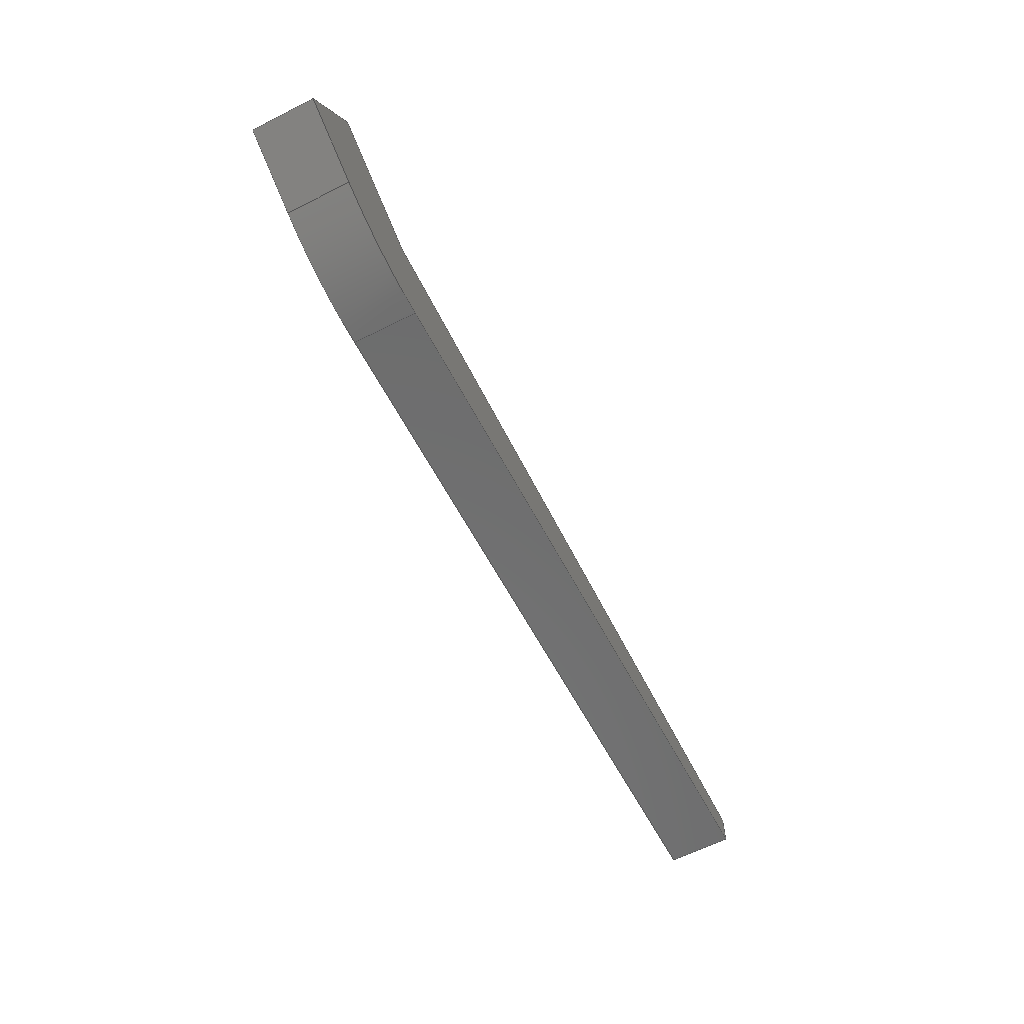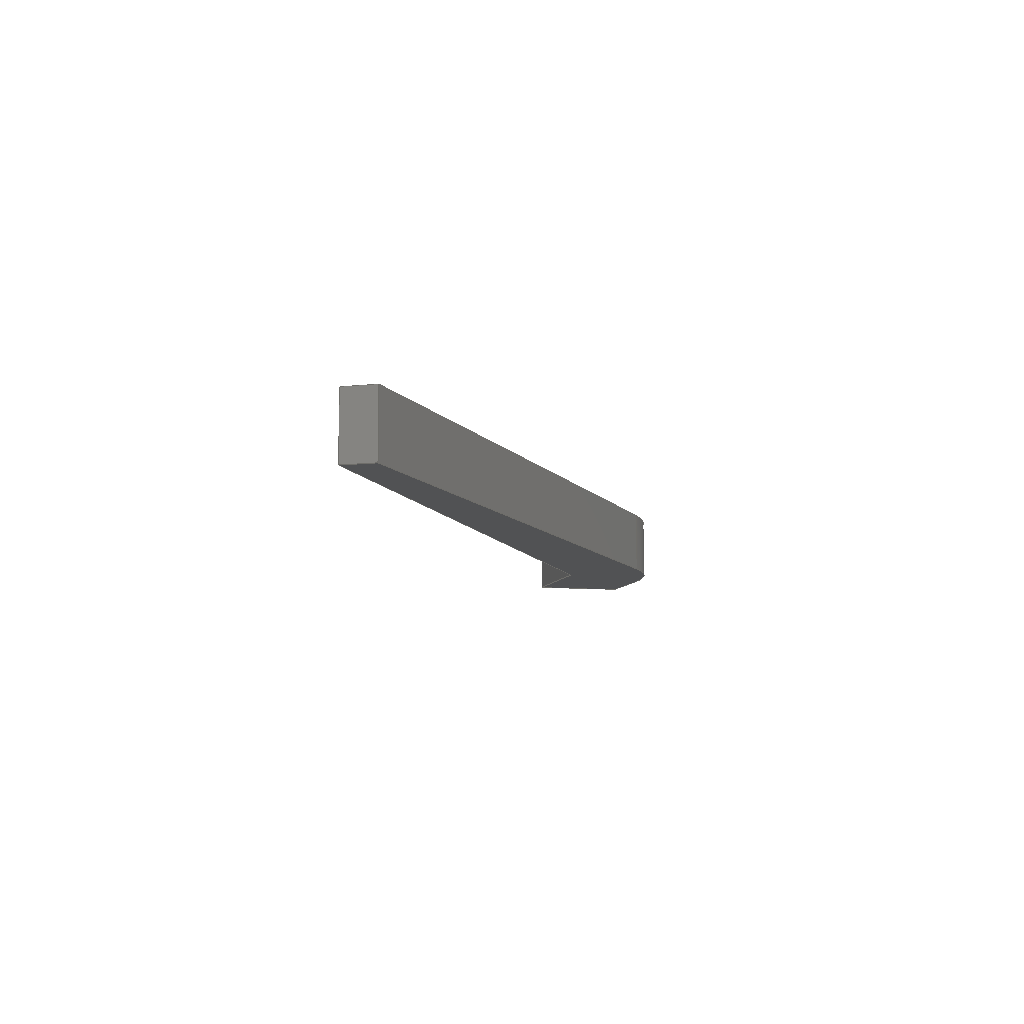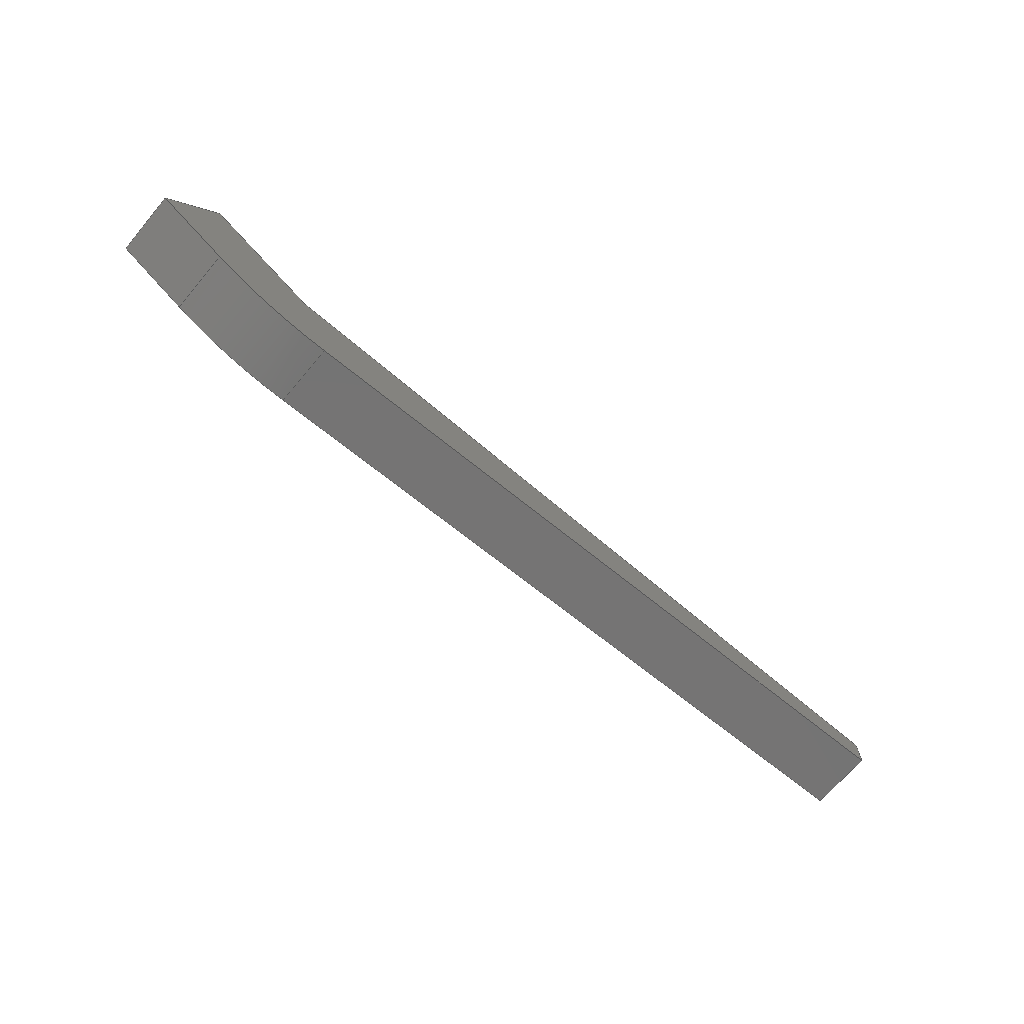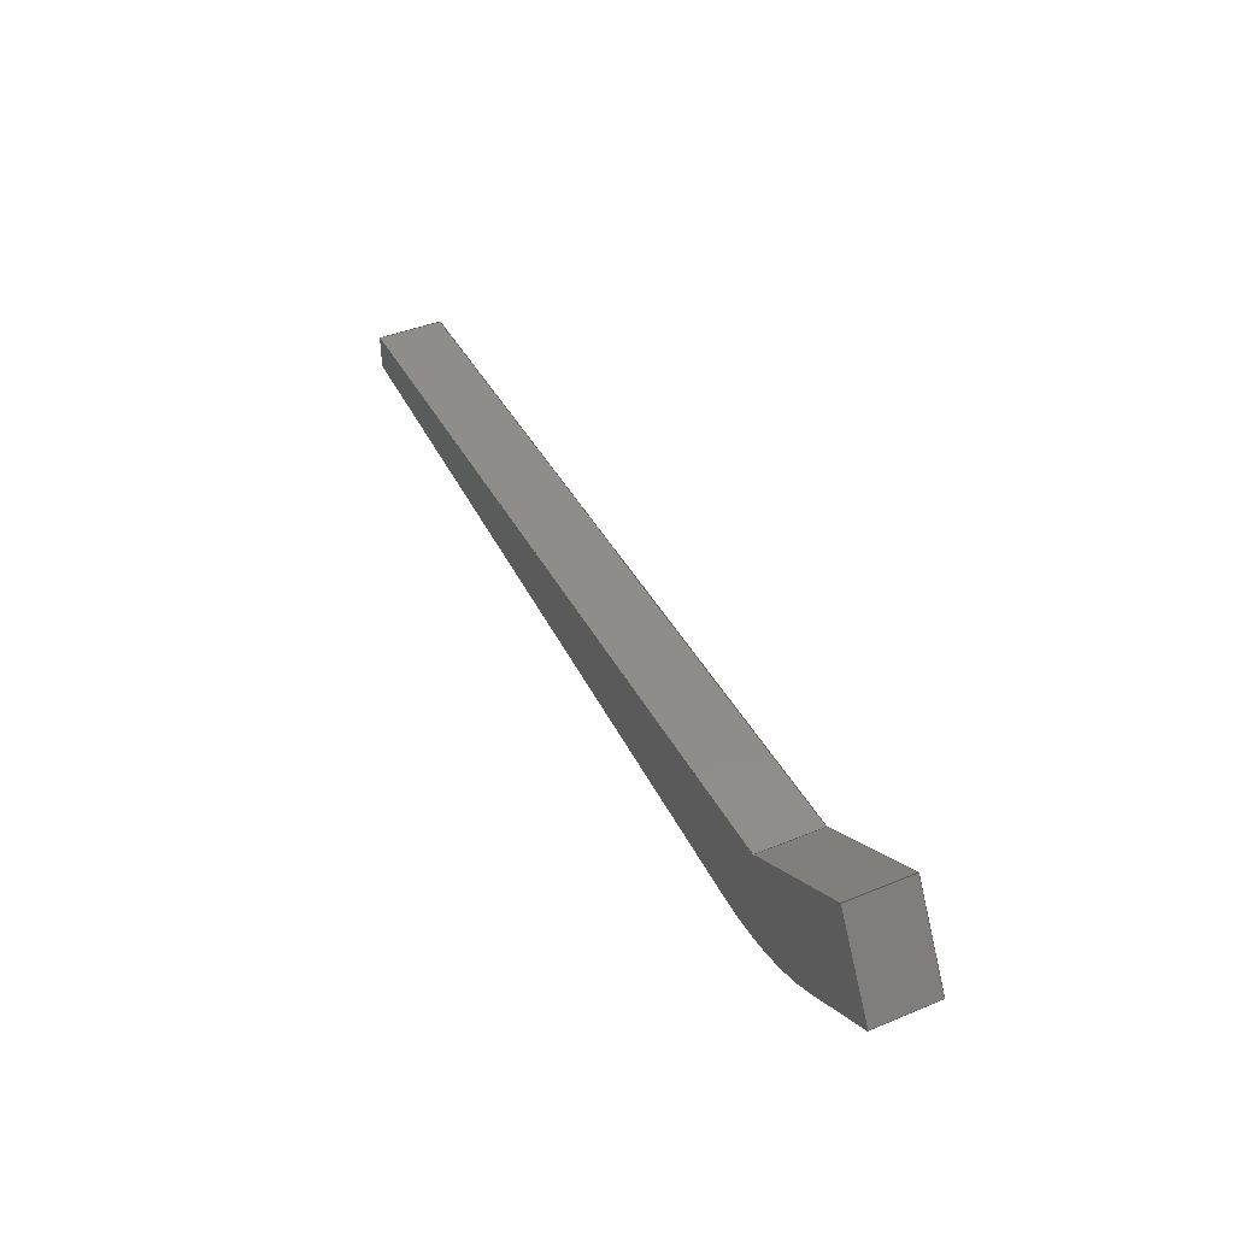
<metadata>
{"format":"step","ext":"step","renderer":"f3d","projection":"perspective","resolution":1024,"background":"white","views":[{"elev":-63.0,"azim":117.0,"up":"+Y"},{"elev":-9.0,"azim":-73.9,"up":"+Z"},{"elev":-69.4,"azim":139.7,"up":"+Y"},{"elev":41.9,"azim":63.7,"up":"+Y"}]}
</metadata>
<code>
ISO-10303-21;
DATA;
#1=MECHANICAL_DESIGN_GEOMETRIC_PRESENTATION_REPRESENTATION('',(#4),#275);
#2=SHAPE_REPRESENTATION_RELATIONSHIP('SRR','None',#282,#3);
#3=ADVANCED_BREP_SHAPE_REPRESENTATION('',(#5),#274);
#4=STYLED_ITEM('',(#291),#5);
#5=MANIFOLD_SOLID_BREP('Body1',#159);
#6=CIRCLE('',#178,3.5);
#7=CIRCLE('',#179,3.5);
#8=CYLINDRICAL_SURFACE('',#177,3.5);
#9=FACE_OUTER_BOUND('',#18,.T.);
#10=FACE_OUTER_BOUND('',#19,.T.);
#11=FACE_OUTER_BOUND('',#20,.T.);
#12=FACE_OUTER_BOUND('',#21,.T.);
#13=FACE_OUTER_BOUND('',#22,.T.);
#14=FACE_OUTER_BOUND('',#23,.T.);
#15=FACE_OUTER_BOUND('',#24,.T.);
#16=FACE_OUTER_BOUND('',#25,.T.);
#17=FACE_OUTER_BOUND('',#26,.T.);
#18=EDGE_LOOP('',(#100,#101,#102,#103));
#19=EDGE_LOOP('',(#104,#105,#106,#107));
#20=EDGE_LOOP('',(#108,#109,#110,#111));
#21=EDGE_LOOP('',(#112,#113,#114,#115));
#22=EDGE_LOOP('',(#116,#117,#118,#119));
#23=EDGE_LOOP('',(#120,#121,#122,#123));
#24=EDGE_LOOP('',(#124,#125,#126,#127));
#25=EDGE_LOOP('',(#128,#129,#130,#131,#132,#133,#134));
#26=EDGE_LOOP('',(#135,#136,#137,#138,#139,#140,#141));
#27=LINE('',#231,#46);
#28=LINE('',#233,#47);
#29=LINE('',#235,#48);
#30=LINE('',#236,#49);
#31=LINE('',#239,#50);
#32=LINE('',#241,#51);
#33=LINE('',#242,#52);
#34=LINE('',#245,#53);
#35=LINE('',#247,#54);
#36=LINE('',#248,#55);
#37=LINE('',#251,#56);
#38=LINE('',#253,#57);
#39=LINE('',#254,#58);
#40=LINE('',#260,#59);
#41=LINE('',#263,#60);
#42=LINE('',#265,#61);
#43=LINE('',#266,#62);
#44=LINE('',#268,#63);
#45=LINE('',#269,#64);
#46=VECTOR('',#188,1);
#47=VECTOR('',#189,1);
#48=VECTOR('',#190,1);
#49=VECTOR('',#191,1);
#50=VECTOR('',#194,1);
#51=VECTOR('',#195,1);
#52=VECTOR('',#196,1);
#53=VECTOR('',#199,1);
#54=VECTOR('',#200,1);
#55=VECTOR('',#201,1);
#56=VECTOR('',#204,1);
#57=VECTOR('',#205,1);
#58=VECTOR('',#206,1);
#59=VECTOR('',#213,1);
#60=VECTOR('',#216,1);
#61=VECTOR('',#217,1);
#62=VECTOR('',#218,1);
#63=VECTOR('',#221,1);
#64=VECTOR('',#222,1);
#65=VERTEX_POINT('',#229);
#66=VERTEX_POINT('',#230);
#67=VERTEX_POINT('',#232);
#68=VERTEX_POINT('',#234);
#69=VERTEX_POINT('',#238);
#70=VERTEX_POINT('',#240);
#71=VERTEX_POINT('',#244);
#72=VERTEX_POINT('',#246);
#73=VERTEX_POINT('',#250);
#74=VERTEX_POINT('',#252);
#75=VERTEX_POINT('',#256);
#76=VERTEX_POINT('',#258);
#77=VERTEX_POINT('',#262);
#78=VERTEX_POINT('',#264);
#79=EDGE_CURVE('',#65,#66,#27,.T.);
#80=EDGE_CURVE('',#65,#67,#28,.T.);
#81=EDGE_CURVE('',#68,#67,#29,.T.);
#82=EDGE_CURVE('',#66,#68,#30,.T.);
#83=EDGE_CURVE('',#66,#69,#31,.T.);
#84=EDGE_CURVE('',#70,#68,#32,.T.);
#85=EDGE_CURVE('',#69,#70,#33,.T.);
#86=EDGE_CURVE('',#69,#71,#34,.T.);
#87=EDGE_CURVE('',#72,#70,#35,.T.);
#88=EDGE_CURVE('',#71,#72,#36,.T.);
#89=EDGE_CURVE('',#71,#73,#37,.T.);
#90=EDGE_CURVE('',#74,#72,#38,.T.);
#91=EDGE_CURVE('',#73,#74,#39,.T.);
#92=EDGE_CURVE('',#75,#73,#6,.T.);
#93=EDGE_CURVE('',#76,#74,#7,.T.);
#94=EDGE_CURVE('',#75,#76,#40,.T.);
#95=EDGE_CURVE('',#77,#75,#41,.T.);
#96=EDGE_CURVE('',#78,#76,#42,.T.);
#97=EDGE_CURVE('',#77,#78,#43,.T.);
#98=EDGE_CURVE('',#65,#77,#44,.T.);
#99=EDGE_CURVE('',#67,#78,#45,.T.);
#100=ORIENTED_EDGE('',*,*,#79,.F.);
#101=ORIENTED_EDGE('',*,*,#80,.T.);
#102=ORIENTED_EDGE('',*,*,#81,.F.);
#103=ORIENTED_EDGE('',*,*,#82,.F.);
#104=ORIENTED_EDGE('',*,*,#83,.F.);
#105=ORIENTED_EDGE('',*,*,#82,.T.);
#106=ORIENTED_EDGE('',*,*,#84,.F.);
#107=ORIENTED_EDGE('',*,*,#85,.F.);
#108=ORIENTED_EDGE('',*,*,#86,.F.);
#109=ORIENTED_EDGE('',*,*,#85,.T.);
#110=ORIENTED_EDGE('',*,*,#87,.F.);
#111=ORIENTED_EDGE('',*,*,#88,.F.);
#112=ORIENTED_EDGE('',*,*,#89,.F.);
#113=ORIENTED_EDGE('',*,*,#88,.T.);
#114=ORIENTED_EDGE('',*,*,#90,.F.);
#115=ORIENTED_EDGE('',*,*,#91,.F.);
#116=ORIENTED_EDGE('',*,*,#92,.T.);
#117=ORIENTED_EDGE('',*,*,#91,.T.);
#118=ORIENTED_EDGE('',*,*,#93,.F.);
#119=ORIENTED_EDGE('',*,*,#94,.F.);
#120=ORIENTED_EDGE('',*,*,#95,.T.);
#121=ORIENTED_EDGE('',*,*,#94,.T.);
#122=ORIENTED_EDGE('',*,*,#96,.F.);
#123=ORIENTED_EDGE('',*,*,#97,.F.);
#124=ORIENTED_EDGE('',*,*,#98,.T.);
#125=ORIENTED_EDGE('',*,*,#97,.T.);
#126=ORIENTED_EDGE('',*,*,#99,.F.);
#127=ORIENTED_EDGE('',*,*,#80,.F.);
#128=ORIENTED_EDGE('',*,*,#99,.T.);
#129=ORIENTED_EDGE('',*,*,#96,.T.);
#130=ORIENTED_EDGE('',*,*,#93,.T.);
#131=ORIENTED_EDGE('',*,*,#90,.T.);
#132=ORIENTED_EDGE('',*,*,#87,.T.);
#133=ORIENTED_EDGE('',*,*,#84,.T.);
#134=ORIENTED_EDGE('',*,*,#81,.T.);
#135=ORIENTED_EDGE('',*,*,#98,.F.);
#136=ORIENTED_EDGE('',*,*,#79,.T.);
#137=ORIENTED_EDGE('',*,*,#83,.T.);
#138=ORIENTED_EDGE('',*,*,#86,.T.);
#139=ORIENTED_EDGE('',*,*,#89,.T.);
#140=ORIENTED_EDGE('',*,*,#92,.F.);
#141=ORIENTED_EDGE('',*,*,#95,.F.);
#142=PLANE('',#173);
#143=PLANE('',#174);
#144=PLANE('',#175);
#145=PLANE('',#176);
#146=PLANE('',#180);
#147=PLANE('',#181);
#148=PLANE('',#182);
#149=PLANE('',#183);
#150=ADVANCED_FACE('',(#9),#142,.T.);
#151=ADVANCED_FACE('',(#10),#143,.T.);
#152=ADVANCED_FACE('',(#11),#144,.T.);
#153=ADVANCED_FACE('',(#12),#145,.T.);
#154=ADVANCED_FACE('',(#13),#8,.T.);
#155=ADVANCED_FACE('',(#14),#146,.T.);
#156=ADVANCED_FACE('',(#15),#147,.T.);
#157=ADVANCED_FACE('',(#16),#148,.T.);
#158=ADVANCED_FACE('',(#17),#149,.F.);
#159=CLOSED_SHELL('',(#150,#151,#152,#153,#154,#155,#156,#157,#158));
#160=DERIVED_UNIT_ELEMENT(#162,1);
#161=DERIVED_UNIT_ELEMENT(#277,3);
#162=(
MASS_UNIT()
NAMED_UNIT(*)
SI_UNIT(.KILO.,.GRAM.)
);
#163=DERIVED_UNIT((#160,#161));
#164=MEASURE_REPRESENTATION_ITEM('density measure',
POSITIVE_RATIO_MEASURE(7850),#163);
#165=PROPERTY_DEFINITION_REPRESENTATION(#170,#167);
#166=PROPERTY_DEFINITION_REPRESENTATION(#171,#168);
#167=REPRESENTATION('material name',(#169),#274);
#168=REPRESENTATION('density',(#164),#274);
#169=DESCRIPTIVE_REPRESENTATION_ITEM('Steel','Steel');
#170=PROPERTY_DEFINITION('material property','material name',#284);
#171=PROPERTY_DEFINITION('material property','density of part',#284);
#172=AXIS2_PLACEMENT_3D('placement',#227,#184,#185);
#173=AXIS2_PLACEMENT_3D('',#228,#186,#187);
#174=AXIS2_PLACEMENT_3D('',#237,#192,#193);
#175=AXIS2_PLACEMENT_3D('',#243,#197,#198);
#176=AXIS2_PLACEMENT_3D('',#249,#202,#203);
#177=AXIS2_PLACEMENT_3D('',#255,#207,#208);
#178=AXIS2_PLACEMENT_3D('',#257,#209,#210);
#179=AXIS2_PLACEMENT_3D('',#259,#211,#212);
#180=AXIS2_PLACEMENT_3D('',#261,#214,#215);
#181=AXIS2_PLACEMENT_3D('',#267,#219,#220);
#182=AXIS2_PLACEMENT_3D('',#270,#223,#224);
#183=AXIS2_PLACEMENT_3D('',#271,#225,#226);
#184=DIRECTION('axis',(0,0,1));
#185=DIRECTION('refdir',(1,0,0));
#186=DIRECTION('center_axis',(0,1,0));
#187=DIRECTION('ref_axis',(-1,0,0));
#188=DIRECTION('',(1,0,0));
#189=DIRECTION('',(0,0,1));
#190=DIRECTION('',(-1,0,0));
#191=DIRECTION('',(0,0,1));
#192=DIRECTION('center_axis',(-0.501,0.8654,0));
#193=DIRECTION('ref_axis',(-0.8654,-0.501,0));
#194=DIRECTION('',(0.8654,0.501,0));
#195=DIRECTION('',(-0.8654,-0.501,0));
#196=DIRECTION('',(0,0,1));
#197=DIRECTION('center_axis',(0.8654,0.501,0));
#198=DIRECTION('ref_axis',(-0.501,0.8654,0));
#199=DIRECTION('',(0.501,-0.8654,0));
#200=DIRECTION('',(-0.501,0.8654,0));
#201=DIRECTION('',(0,0,1));
#202=DIRECTION('center_axis',(0.501,-0.8654,0));
#203=DIRECTION('ref_axis',(0.8654,0.501,0));
#204=DIRECTION('',(-0.8654,-0.501,0));
#205=DIRECTION('',(0.8654,0.501,0));
#206=DIRECTION('',(0,0,1));
#207=DIRECTION('center_axis',(0,0,1));
#208=DIRECTION('ref_axis',(-0.07628,-0.9971,0));
#209=DIRECTION('center_axis',(0,0,1));
#210=DIRECTION('ref_axis',(-0.07628,-0.9971,0));
#211=DIRECTION('center_axis',(0,0,1));
#212=DIRECTION('ref_axis',(-0.07628,-0.9971,0));
#213=DIRECTION('',(0,0,1));
#214=DIRECTION('center_axis',(-0.07628,-0.9971,0));
#215=DIRECTION('ref_axis',(0.9971,-0.07628,0));
#216=DIRECTION('',(0.9971,-0.07628,0));
#217=DIRECTION('',(0.9971,-0.07628,0));
#218=DIRECTION('',(0,0,1));
#219=DIRECTION('center_axis',(-1,0,0));
#220=DIRECTION('ref_axis',(0,-1,0));
#221=DIRECTION('',(0,-1,0));
#222=DIRECTION('',(0,-1,0));
#223=DIRECTION('center_axis',(0,0,1));
#224=DIRECTION('ref_axis',(1,0,0));
#225=DIRECTION('center_axis',(0,0,1));
#226=DIRECTION('ref_axis',(1,0,0));
#227=CARTESIAN_POINT('',(0,0,0));
#228=CARTESIAN_POINT('Origin',(0.8059,2.719,0));
#229=CARTESIAN_POINT('',(-11.06,2.719,0));
#230=CARTESIAN_POINT('',(0.8059,2.719,0));
#231=CARTESIAN_POINT('',(-11.06,2.719,0));
#232=CARTESIAN_POINT('',(-11.06,2.719,1));
#233=CARTESIAN_POINT('',(-11.06,2.719,0));
#234=CARTESIAN_POINT('',(0.8059,2.719,1));
#235=CARTESIAN_POINT('',(-11.06,2.719,1));
#236=CARTESIAN_POINT('',(0.8059,2.719,0));
#237=CARTESIAN_POINT('Origin',(2.65,3.787,0));
#238=CARTESIAN_POINT('',(2.65,3.787,0));
#239=CARTESIAN_POINT('',(0.8059,2.719,0));
#240=CARTESIAN_POINT('',(2.65,3.787,1));
#241=CARTESIAN_POINT('',(0.8059,2.719,1));
#242=CARTESIAN_POINT('',(2.65,3.787,0));
#243=CARTESIAN_POINT('Origin',(3.42,2.457,0));
#244=CARTESIAN_POINT('',(3.42,2.457,0));
#245=CARTESIAN_POINT('',(2.65,3.787,0));
#246=CARTESIAN_POINT('',(3.42,2.457,1));
#247=CARTESIAN_POINT('',(2.65,3.787,1));
#248=CARTESIAN_POINT('',(3.42,2.457,0));
#249=CARTESIAN_POINT('Origin',(2.27,1.791,0));
#250=CARTESIAN_POINT('',(2.27,1.791,0));
#251=CARTESIAN_POINT('',(3.42,2.457,0));
#252=CARTESIAN_POINT('',(2.27,1.791,1));
#253=CARTESIAN_POINT('',(3.42,2.457,1));
#254=CARTESIAN_POINT('',(2.27,1.791,0));
#255=CARTESIAN_POINT('Origin',(0.5163,4.82,0));
#256=CARTESIAN_POINT('',(0.2493,1.33,0));
#257=CARTESIAN_POINT('Origin',(0.5163,4.82,0));
#258=CARTESIAN_POINT('',(0.2493,1.33,1));
#259=CARTESIAN_POINT('Origin',(0.5163,4.82,1));
#260=CARTESIAN_POINT('',(0.2493,1.33,0));
#261=CARTESIAN_POINT('Origin',(-11.06,2.195,0));
#262=CARTESIAN_POINT('',(-11.06,2.195,0));
#263=CARTESIAN_POINT('',(-11.06,2.195,0));
#264=CARTESIAN_POINT('',(-11.06,2.195,1));
#265=CARTESIAN_POINT('',(-11.06,2.195,1));
#266=CARTESIAN_POINT('',(-11.06,2.195,0));
#267=CARTESIAN_POINT('Origin',(-11.06,2.719,0));
#268=CARTESIAN_POINT('',(-11.06,2.719,0));
#269=CARTESIAN_POINT('',(-11.06,2.719,1));
#270=CARTESIAN_POINT('Origin',(-3.818,2.553,1));
#271=CARTESIAN_POINT('Origin',(-3.818,2.553,0));
#272=UNCERTAINTY_MEASURE_WITH_UNIT(LENGTH_MEASURE(0.001),#276,
'DISTANCE_ACCURACY_VALUE',
'Maximum model space distance between geometric entities at asserted c
onnectivities');
#273=UNCERTAINTY_MEASURE_WITH_UNIT(LENGTH_MEASURE(0.001),#276,
'DISTANCE_ACCURACY_VALUE',
'Maximum model space distance between geometric entities at asserted c
onnectivities');
#274=(
GEOMETRIC_REPRESENTATION_CONTEXT(3)
GLOBAL_UNCERTAINTY_ASSIGNED_CONTEXT((#272))
GLOBAL_UNIT_ASSIGNED_CONTEXT((#276,#278,#279))
REPRESENTATION_CONTEXT('','3D')
);
#275=(
GEOMETRIC_REPRESENTATION_CONTEXT(3)
GLOBAL_UNCERTAINTY_ASSIGNED_CONTEXT((#273))
GLOBAL_UNIT_ASSIGNED_CONTEXT((#276,#278,#279))
REPRESENTATION_CONTEXT('','3D')
);
#276=(
LENGTH_UNIT()
NAMED_UNIT(*)
SI_UNIT(.CENTI.,.METRE.)
);
#277=(
LENGTH_UNIT()
NAMED_UNIT(*)
SI_UNIT($,.METRE.)
);
#278=(
NAMED_UNIT(*)
PLANE_ANGLE_UNIT()
SI_UNIT($,.RADIAN.)
);
#279=(
NAMED_UNIT(*)
SI_UNIT($,.STERADIAN.)
SOLID_ANGLE_UNIT()
);
#280=SHAPE_DEFINITION_REPRESENTATION(#281,#282);
#281=PRODUCT_DEFINITION_SHAPE('',$,#284);
#282=SHAPE_REPRESENTATION('',(#172),#274);
#283=PRODUCT_DEFINITION_CONTEXT('part definition',#288,'design');
#284=PRODUCT_DEFINITION('prt3','prt3 v1',#285,#283);
#285=PRODUCT_DEFINITION_FORMATION('',$,#290);
#286=PRODUCT_RELATED_PRODUCT_CATEGORY('prt3 v1','prt3 v1',(#290));
#287=APPLICATION_PROTOCOL_DEFINITION('international standard',
'automotive_design',2009,#288);
#288=APPLICATION_CONTEXT(
'Core Data for Automotive Mechanical Design Process');
#289=PRODUCT_CONTEXT('part definition',#288,'mechanical');
#290=PRODUCT('prt3','prt3 v1',$,(#289));
#291=PRESENTATION_STYLE_ASSIGNMENT((#292));
#292=SURFACE_STYLE_USAGE(.BOTH.,#293);
#293=SURFACE_SIDE_STYLE('',(#294));
#294=SURFACE_STYLE_FILL_AREA(#295);
#295=FILL_AREA_STYLE('Steel - Satin',(#296));
#296=FILL_AREA_STYLE_COLOUR('Steel - Satin',#297);
#297=COLOUR_RGB('Steel - Satin',0.6275,0.6275,0.6275);
ENDSEC;
END-ISO-10303-21;

</code>
